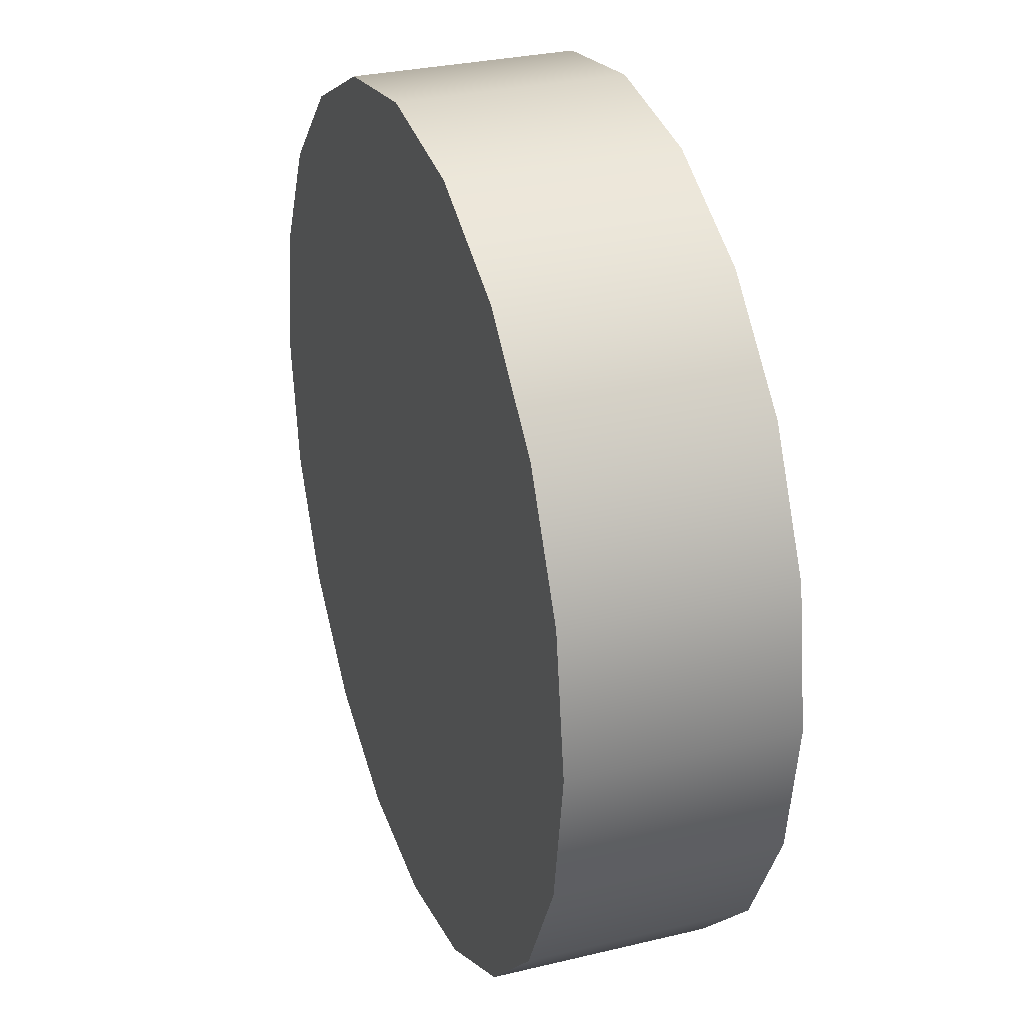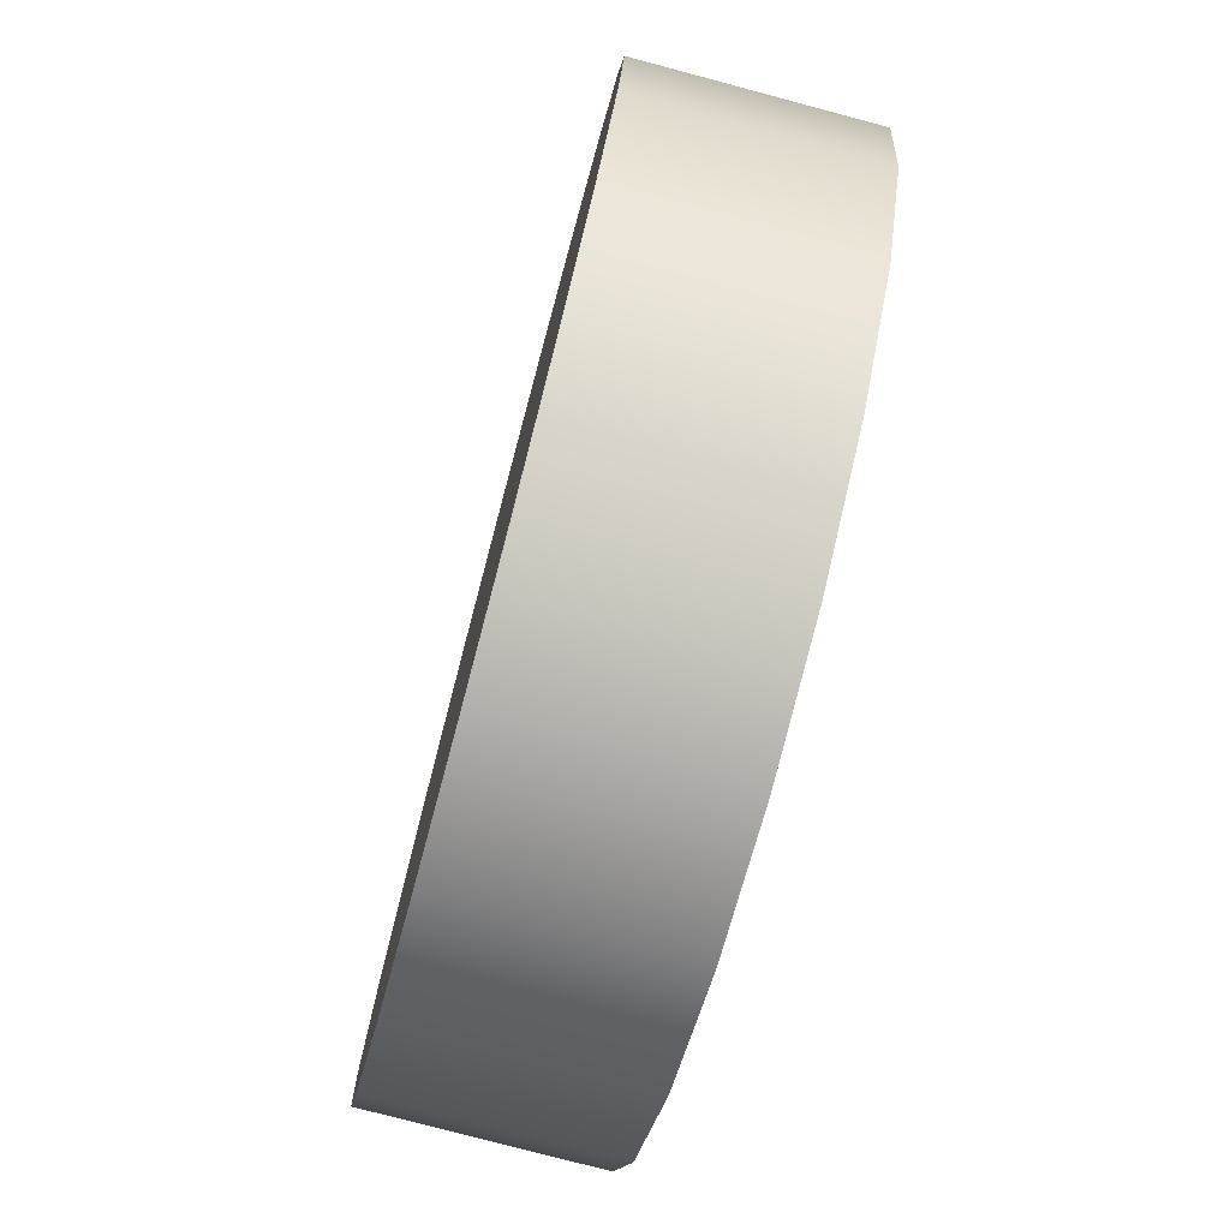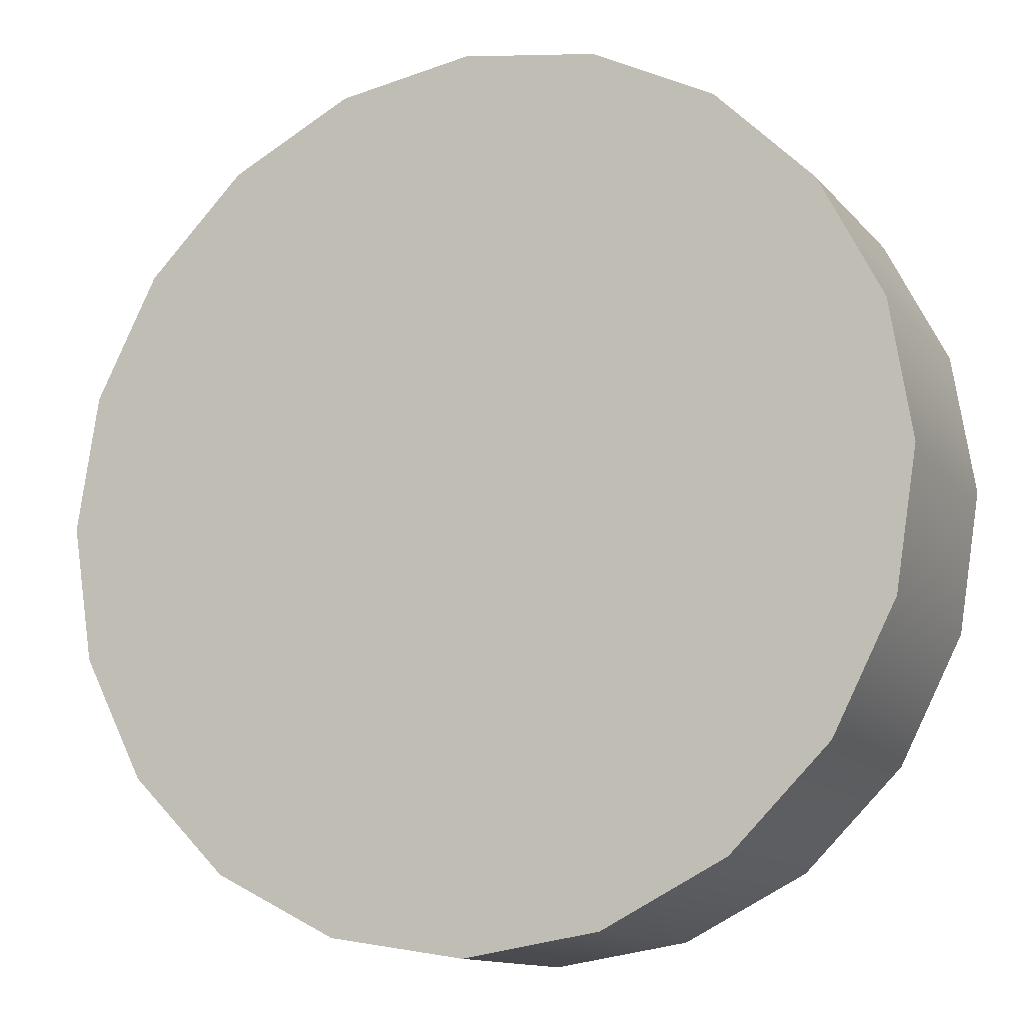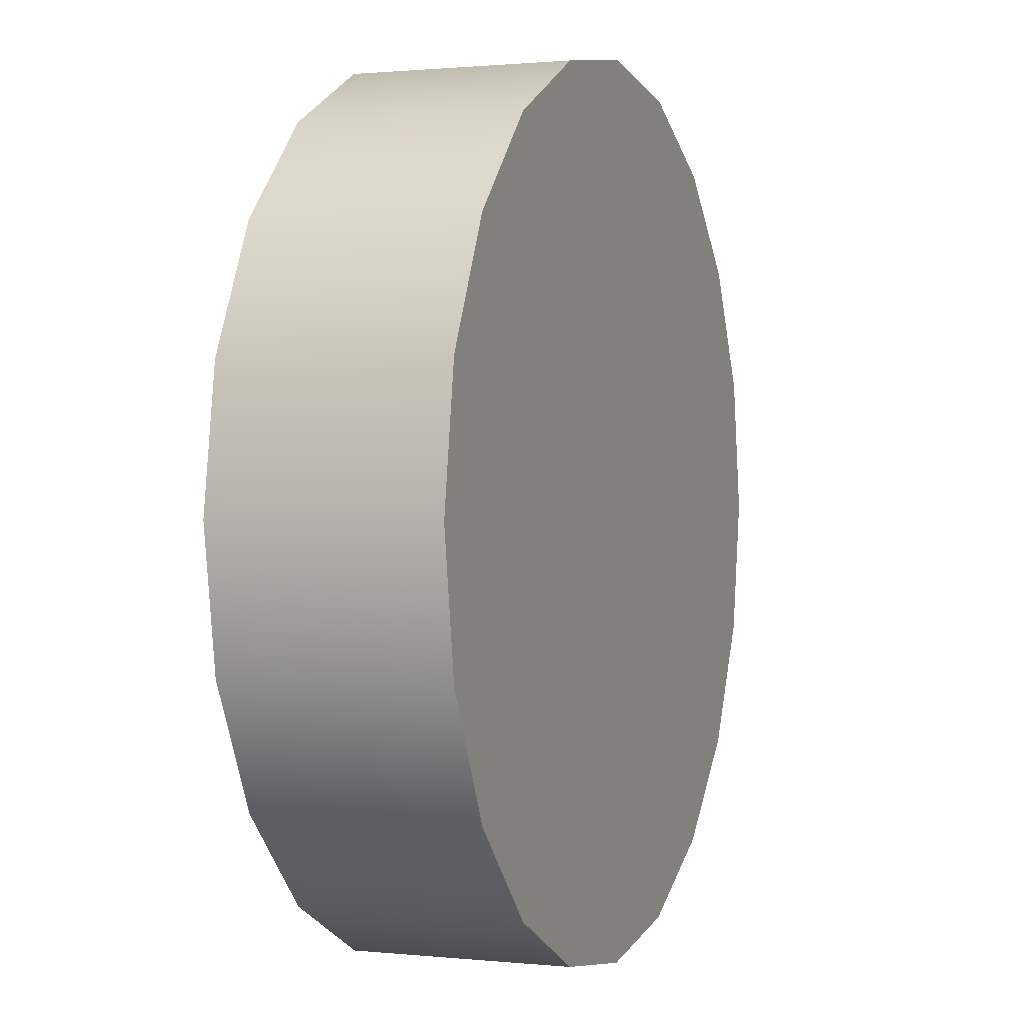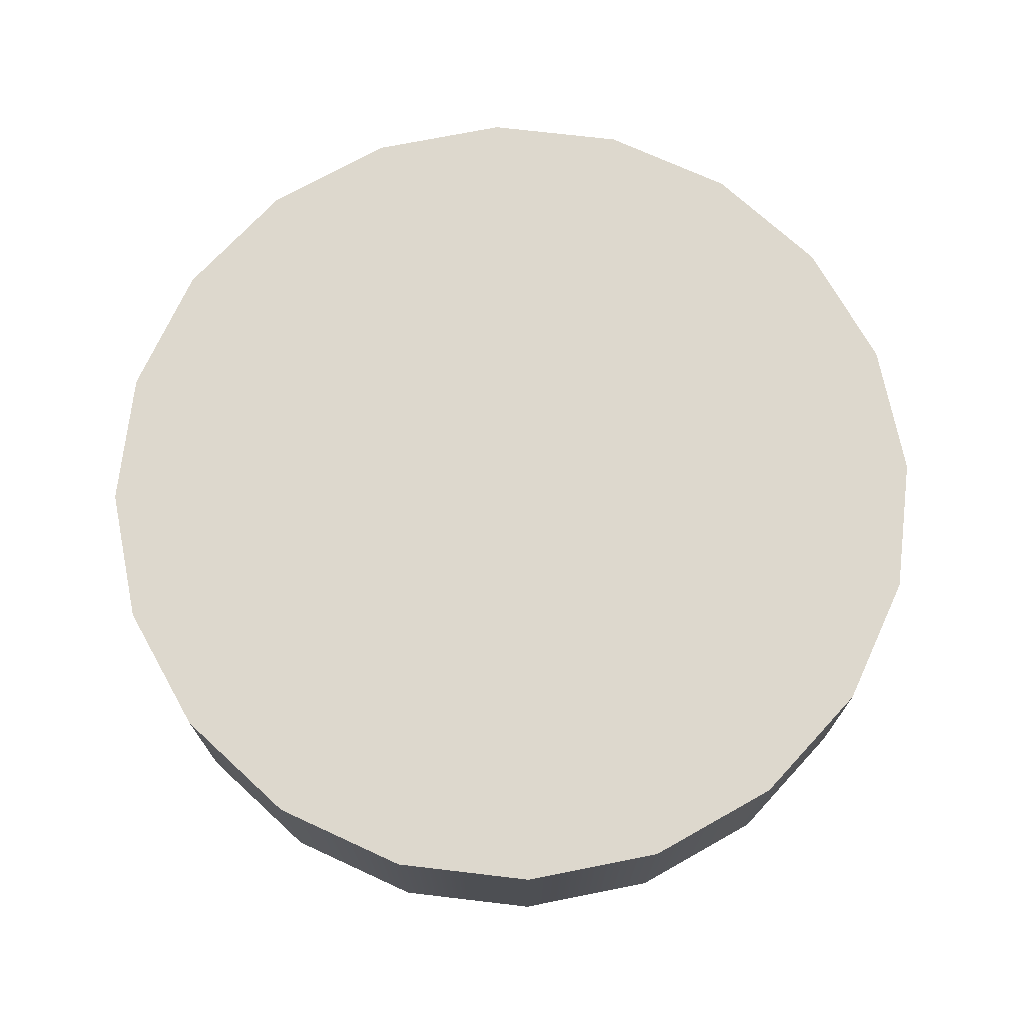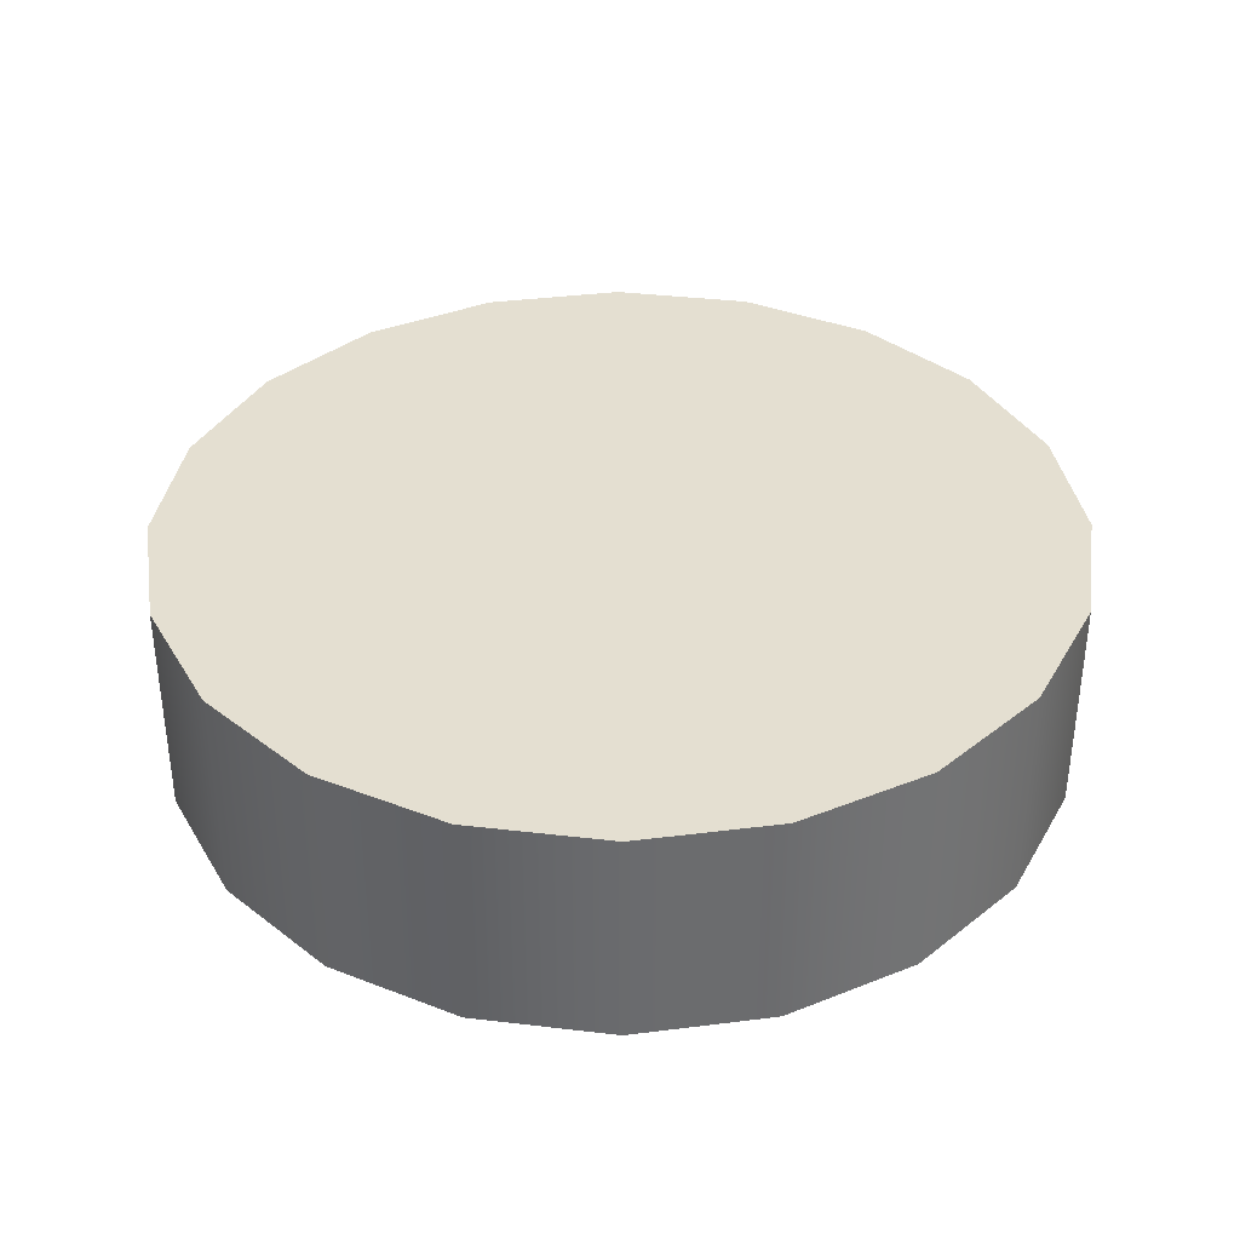
<metadata>
{"format":"obj","ext":"obj","renderer":"f3d","projection":"perspective","resolution":1024,"background":"white","views":[{"elev":29.8,"azim":-109.4,"up":"+Z"},{"elev":-77.3,"azim":-104.9,"up":"+Z"},{"elev":-12.7,"azim":-155.4,"up":"+Z"},{"elev":1.0,"azim":-69.1,"up":"+Z"},{"elev":72.1,"azim":-20.3,"up":"+Y"},{"elev":36.8,"azim":-0.3,"up":"+Y"}]}
</metadata>
<code>
g default
v 0.9511 -0.2485 -0.309
v 0.809 -0.2485 -0.5878
v 0.5878 -0.2485 -0.809
v 0.309 -0.2485 -0.9511
v 0 -0.2485 -1
v -0.309 -0.2485 -0.9511
v -0.5878 -0.2485 -0.809
v -0.809 -0.2485 -0.5878
v -0.9511 -0.2485 -0.309
v -1 -0.2485 0
v -0.9511 -0.2485 0.309
v -0.809 -0.2485 0.5878
v -0.5878 -0.2485 0.809
v -0.309 -0.2485 0.9511
v -0 -0.2485 1
v 0.309 -0.2485 0.9511
v 0.5878 -0.2485 0.809
v 0.809 -0.2485 0.5878
v 0.9511 -0.2485 0.309
v 1 -0.2485 0
v 0.9511 0.2485 -0.309
v 0.809 0.2485 -0.5878
v 0.5878 0.2485 -0.809
v 0.309 0.2485 -0.9511
v 0 0.2485 -1
v -0.309 0.2485 -0.9511
v -0.5878 0.2485 -0.809
v -0.809 0.2485 -0.5878
v -0.9511 0.2485 -0.309
v -1 0.2485 0
v -0.9511 0.2485 0.309
v -0.809 0.2485 0.5878
v -0.5878 0.2485 0.809
v -0.309 0.2485 0.9511
v -0 0.2485 1
v 0.309 0.2485 0.9511
v 0.5878 0.2485 0.809
v 0.809 0.2485 0.5878
v 0.9511 0.2485 0.309
v 1 0.2485 0
v 0 -0.2485 0
v 0 0.2485 0
g pCylinder1
f 1 2 22 21
f 2 3 23 22
f 3 4 24 23
f 4 5 25 24
f 5 6 26 25
f 6 7 27 26
f 7 8 28 27
f 8 9 29 28
f 9 10 30 29
f 10 11 31 30
f 11 12 32 31
f 12 13 33 32
f 13 14 34 33
f 14 15 35 34
f 15 16 36 35
f 16 17 37 36
f 17 18 38 37
f 18 19 39 38
f 19 20 40 39
f 20 1 21 40
f 2 1 41
f 3 2 41
f 4 3 41
f 5 4 41
f 6 5 41
f 7 6 41
f 8 7 41
f 9 8 41
f 10 9 41
f 11 10 41
f 12 11 41
f 13 12 41
f 14 13 41
f 15 14 41
f 16 15 41
f 17 16 41
f 18 17 41
f 19 18 41
f 20 19 41
f 1 20 41
f 21 22 42
f 22 23 42
f 23 24 42
f 24 25 42
f 25 26 42
f 26 27 42
f 27 28 42
f 28 29 42
f 29 30 42
f 30 31 42
f 31 32 42
f 32 33 42
f 33 34 42
f 34 35 42
f 35 36 42
f 36 37 42
f 37 38 42
f 38 39 42
f 39 40 42
f 40 21 42

</code>
